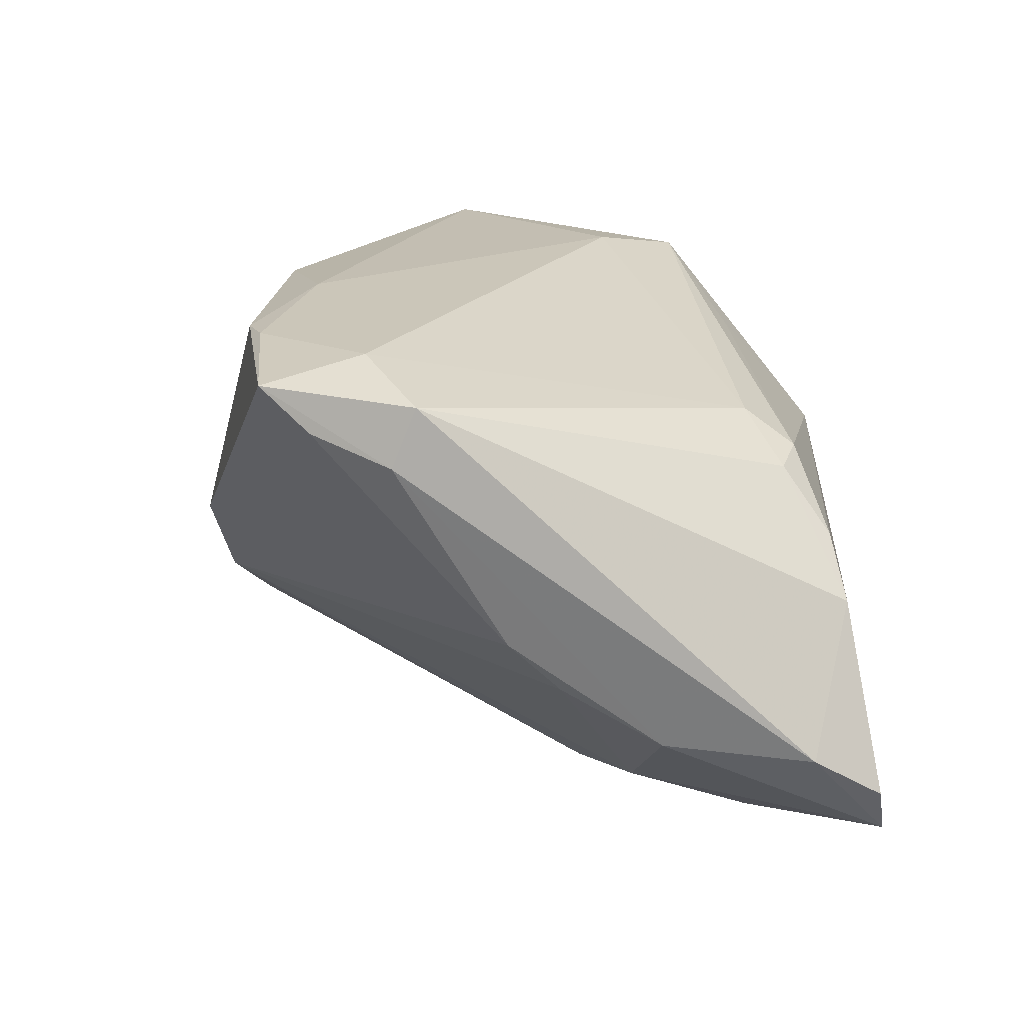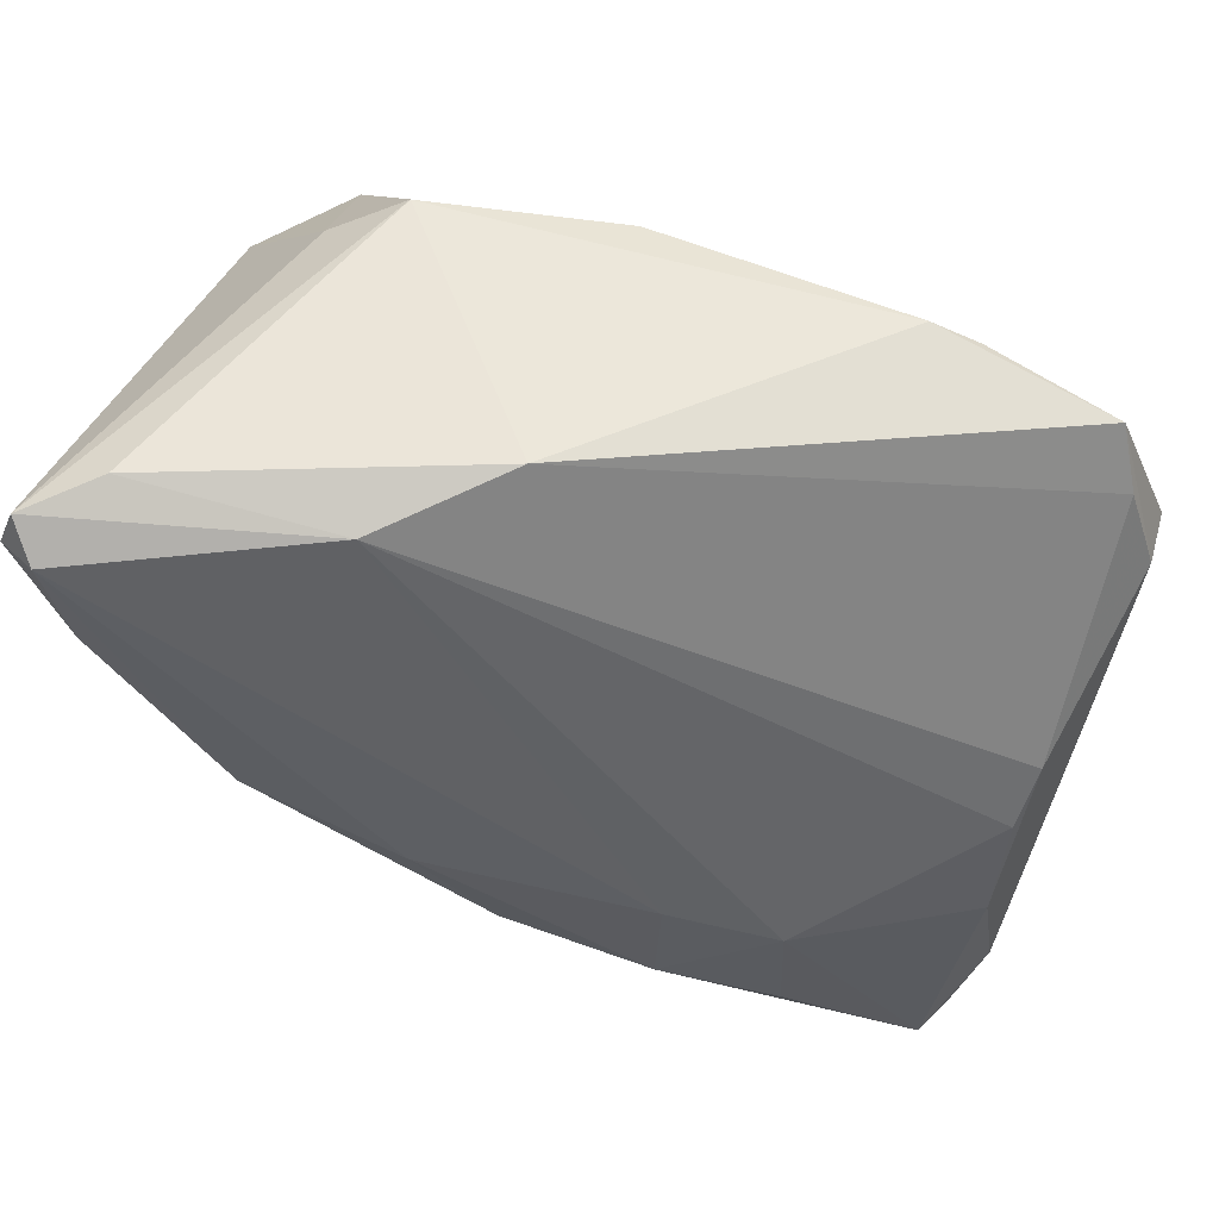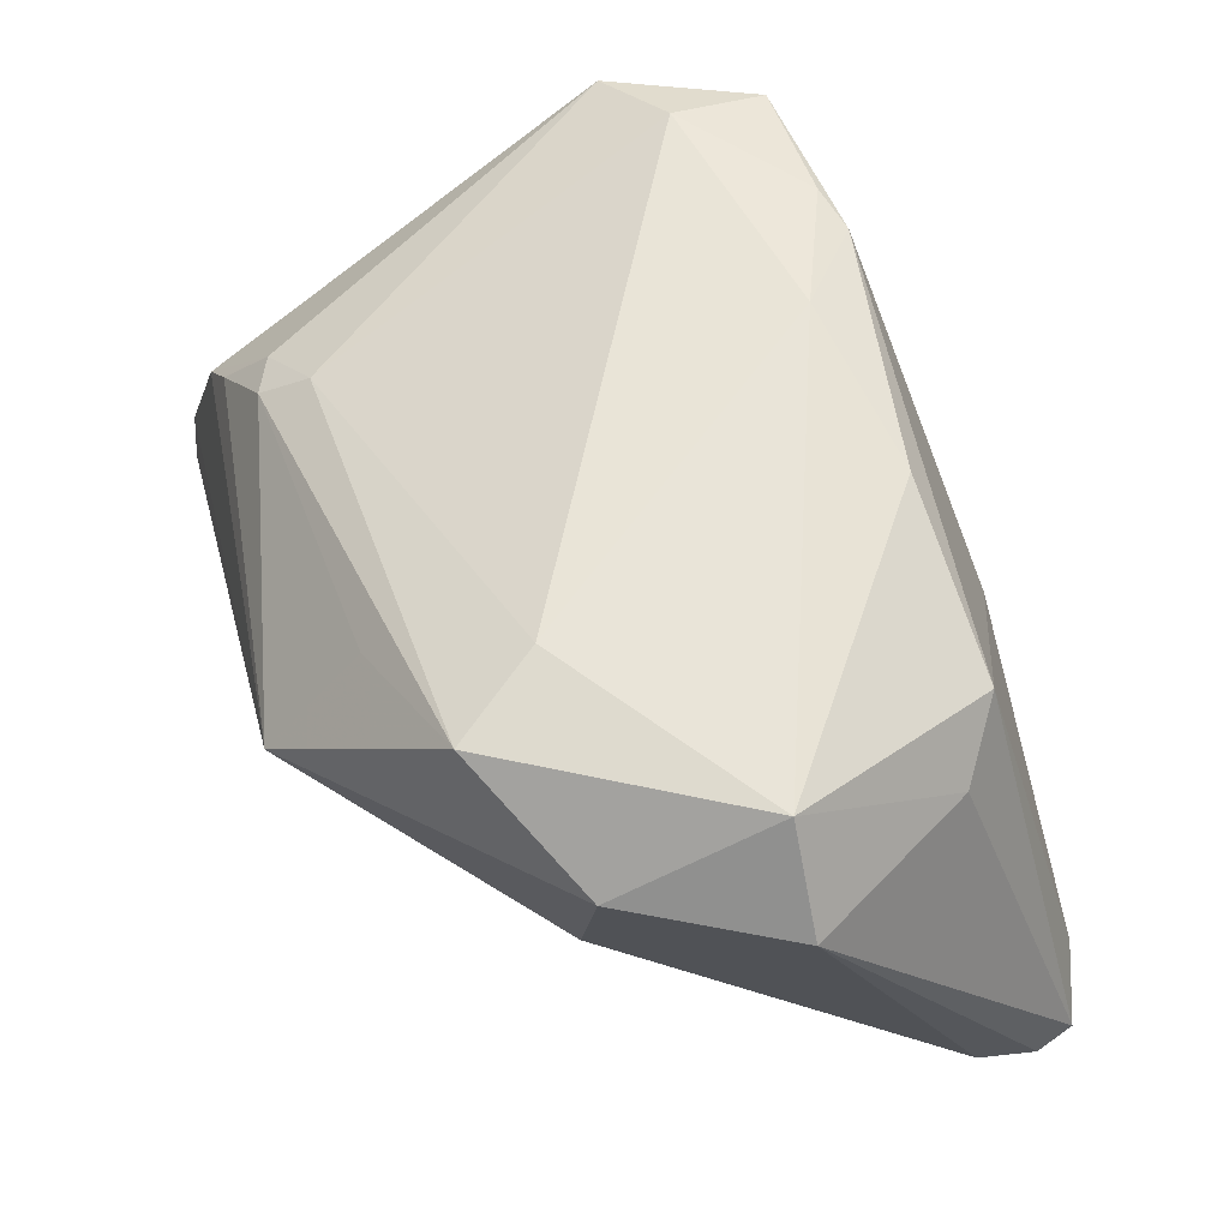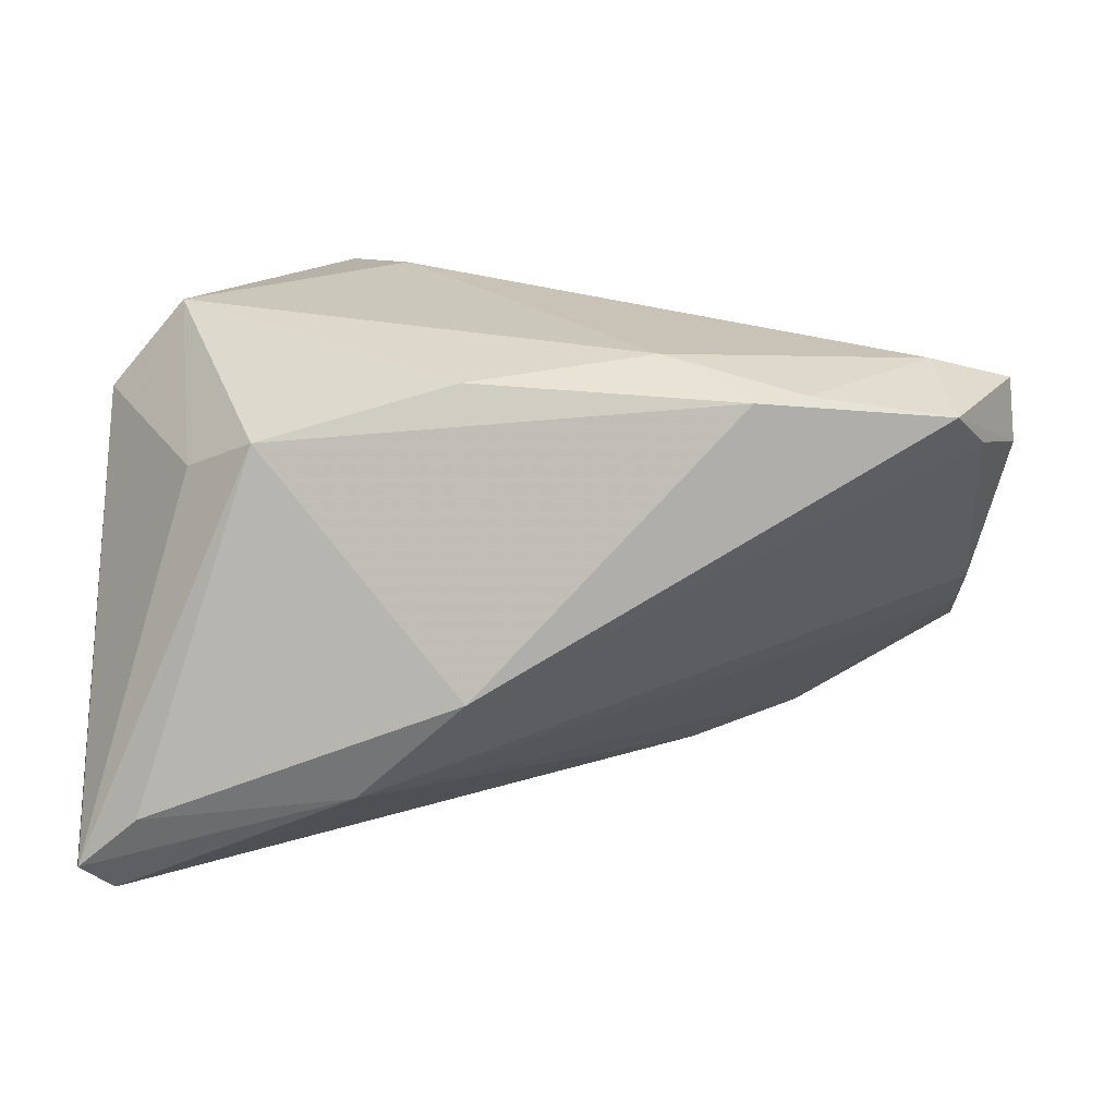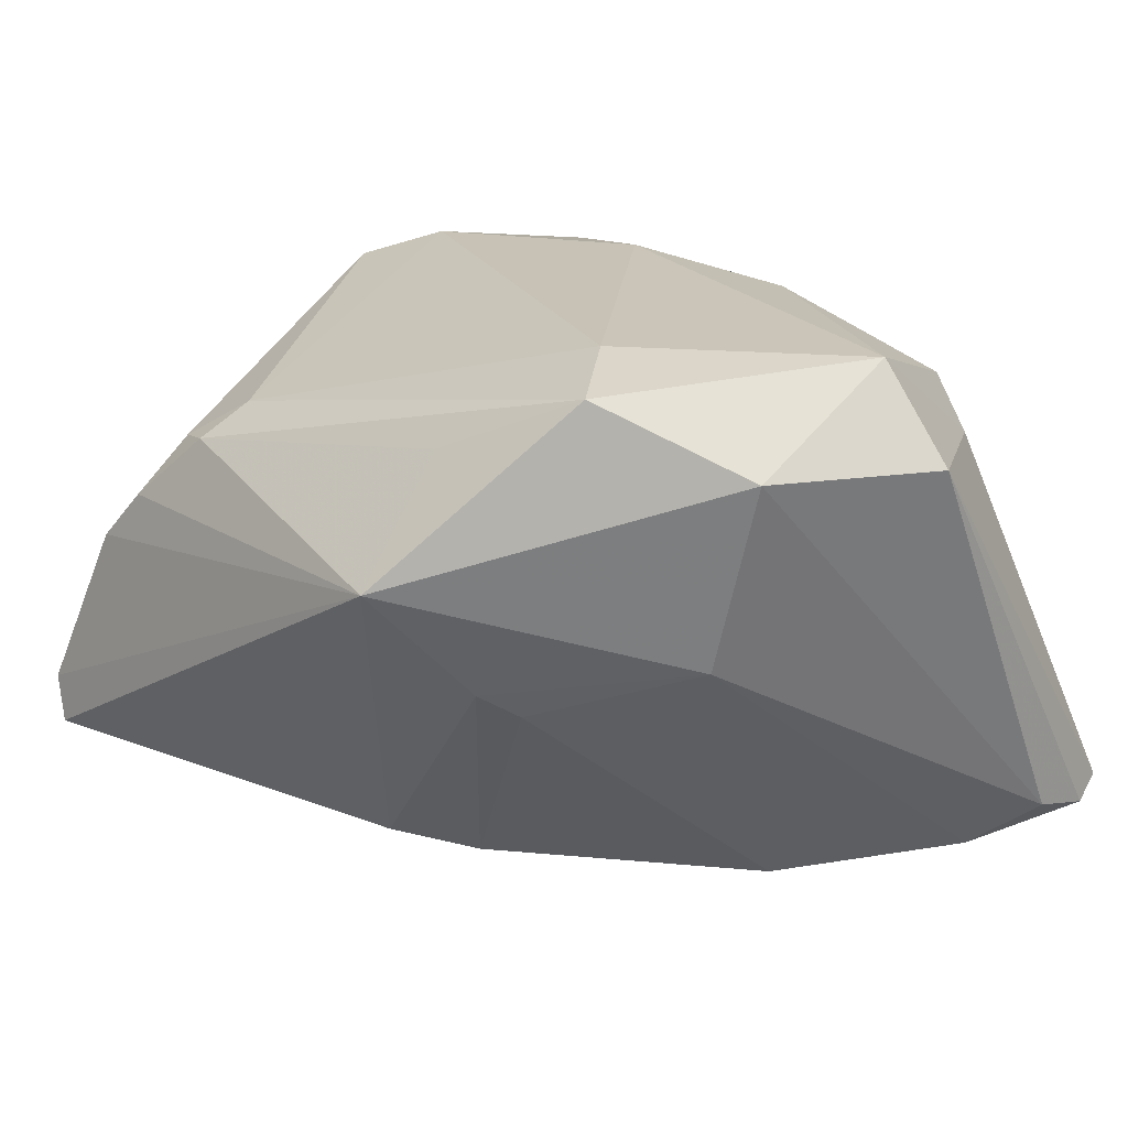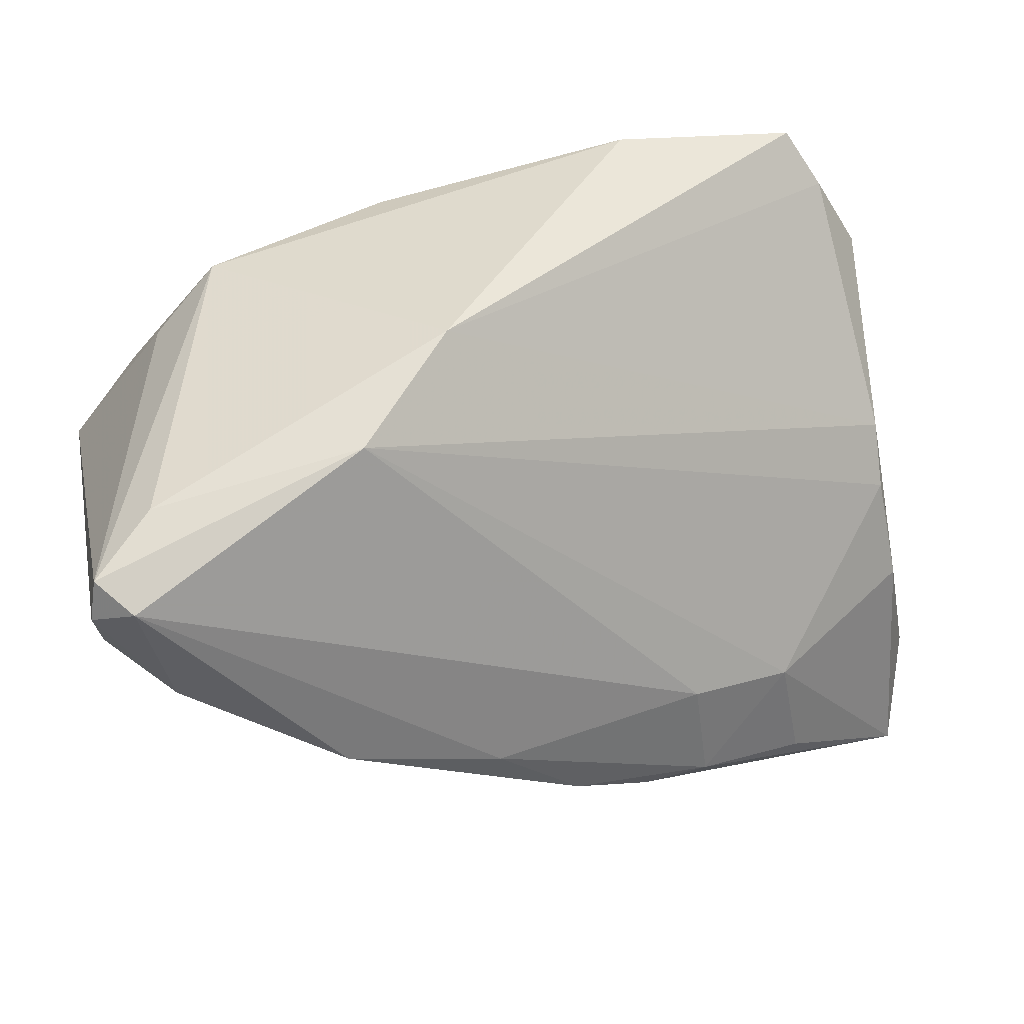
<metadata>
{"format":"obj","ext":"obj","renderer":"f3d","projection":"perspective","resolution":1024,"background":"white","views":[{"elev":17.3,"azim":-92.5,"up":"+Z"},{"elev":73.1,"azim":-158.3,"up":"+Y"},{"elev":60.6,"azim":74.3,"up":"+Z"},{"elev":21.6,"azim":-177.2,"up":"+Z"},{"elev":20.4,"azim":45.6,"up":"+Z"},{"elev":55.6,"azim":165.5,"up":"+Y"}]}
</metadata>
<code>
v -0.05149 -0.03097 -0.01637
v 0.01884 0.03675 -0.01636
v 0.04904 0.03626 -0.02556
v 0.02654 0.005837 -0.03558
v 0.04076 0.004354 0.02849
v -0.04749 -0.003689 -0.00909
v 0.04929 0.004525 0.01841
v 0.04968 0.02526 -0.02565
v 0.04202 0.03754 -0.01906
v 0.009017 -0.02841 0.01884
v 0.04577 0.03396 -0.02919
v -0.04056 0.01678 0.02662
v 0.0502 0.03212 -0.02737
v -0.0006724 -0.01415 -0.03549
v -0.04968 -0.03867 -0.02108
v 0.02955 0.02834 0.01993
v 0.006893 0.03859 -0.004501
v -0.01703 -0.008184 -0.03
v -0.04983 0.01149 0.02305
v -0.0315 -0.02672 -0.03038
v -0.04748 -0.03954 -0.0261
v -0.04157 -0.03564 -0.001534
v 0.04341 0.01993 -0.03078
v -0.04851 -0.01473 -0.0154
v -0.04585 0.02263 0.01937
v 0.008915 -0.003119 -0.03519
v -0.0479 0.002031 -0.003755
v -0.04251 0.02803 0.02375
v 0.01767 -0.01314 0.02849
v 0.01741 -0.02441 -0.009753
v -0.009806 -0.02011 -0.03408
v -0.01782 -0.02056 -0.03369
v -0.01222 0.02289 0.02849
v -0.02179 0.0303 0.02566
v 0.009924 -0.03954 0.005981
v -0.03258 -0.02956 0.0114
v 0.02515 -0.02282 0.02636
v 0.0373 0.02354 0.01568
v 0.007994 0.02672 0.02625
v -0.0503 0.01408 0.01668
v -0.02747 -0.03154 0.0125
v 0.0345 -0.01384 -0.002802
v 0.01491 -0.02857 -0.006814
v -0.03616 -0.03446 0.004463
v 0.04035 -0.01361 0.01887
v -0.02972 -0.01333 -0.02702
v -0.02731 0.02873 0.02603
v -0.02527 -0.0261 0.01626
f 34 16 17
f 39 16 34
f 5 16 39
f 13 7 8
f 38 16 5
f 5 7 38
f 34 17 28
f 9 17 16
f 17 9 2
f 27 17 2
f 33 39 34
f 5 39 33
f 46 2 18
f 18 32 46
f 26 32 18
f 25 17 27
f 25 28 17
f 34 28 47
f 47 28 12
f 47 33 34
f 12 33 47
f 3 7 13
f 3 38 7
f 3 2 9
f 16 38 3
f 3 9 16
f 29 48 37
f 12 48 29
f 37 5 29
f 29 33 12
f 5 33 29
f 22 44 36
f 22 35 44
f 41 48 36
f 36 44 41
f 44 35 41
f 37 48 41
f 1 24 21
f 24 46 21
f 42 35 43
f 43 30 42
f 6 24 27
f 6 46 24
f 27 2 6
f 2 46 6
f 18 2 11
f 11 26 18
f 2 3 11
f 11 3 13
f 13 8 23
f 23 11 13
f 8 42 23
f 32 26 14
f 14 30 43
f 40 25 27
f 40 24 1
f 27 24 40
f 28 25 40
f 10 35 37
f 37 41 10
f 10 41 35
f 20 46 32
f 32 21 20
f 20 21 46
f 15 22 1
f 1 21 15
f 35 22 15
f 15 21 35
f 45 7 5
f 45 8 7
f 45 42 8
f 45 5 37
f 35 42 45
f 37 35 45
f 4 14 26
f 26 11 4
f 11 23 4
f 30 14 4
f 4 42 30
f 4 23 42
f 31 21 32
f 32 14 31
f 31 14 43
f 43 35 31
f 35 21 31
f 1 22 19
f 19 40 1
f 19 22 36
f 36 48 19
f 19 48 12
f 12 28 19
f 28 40 19

</code>
